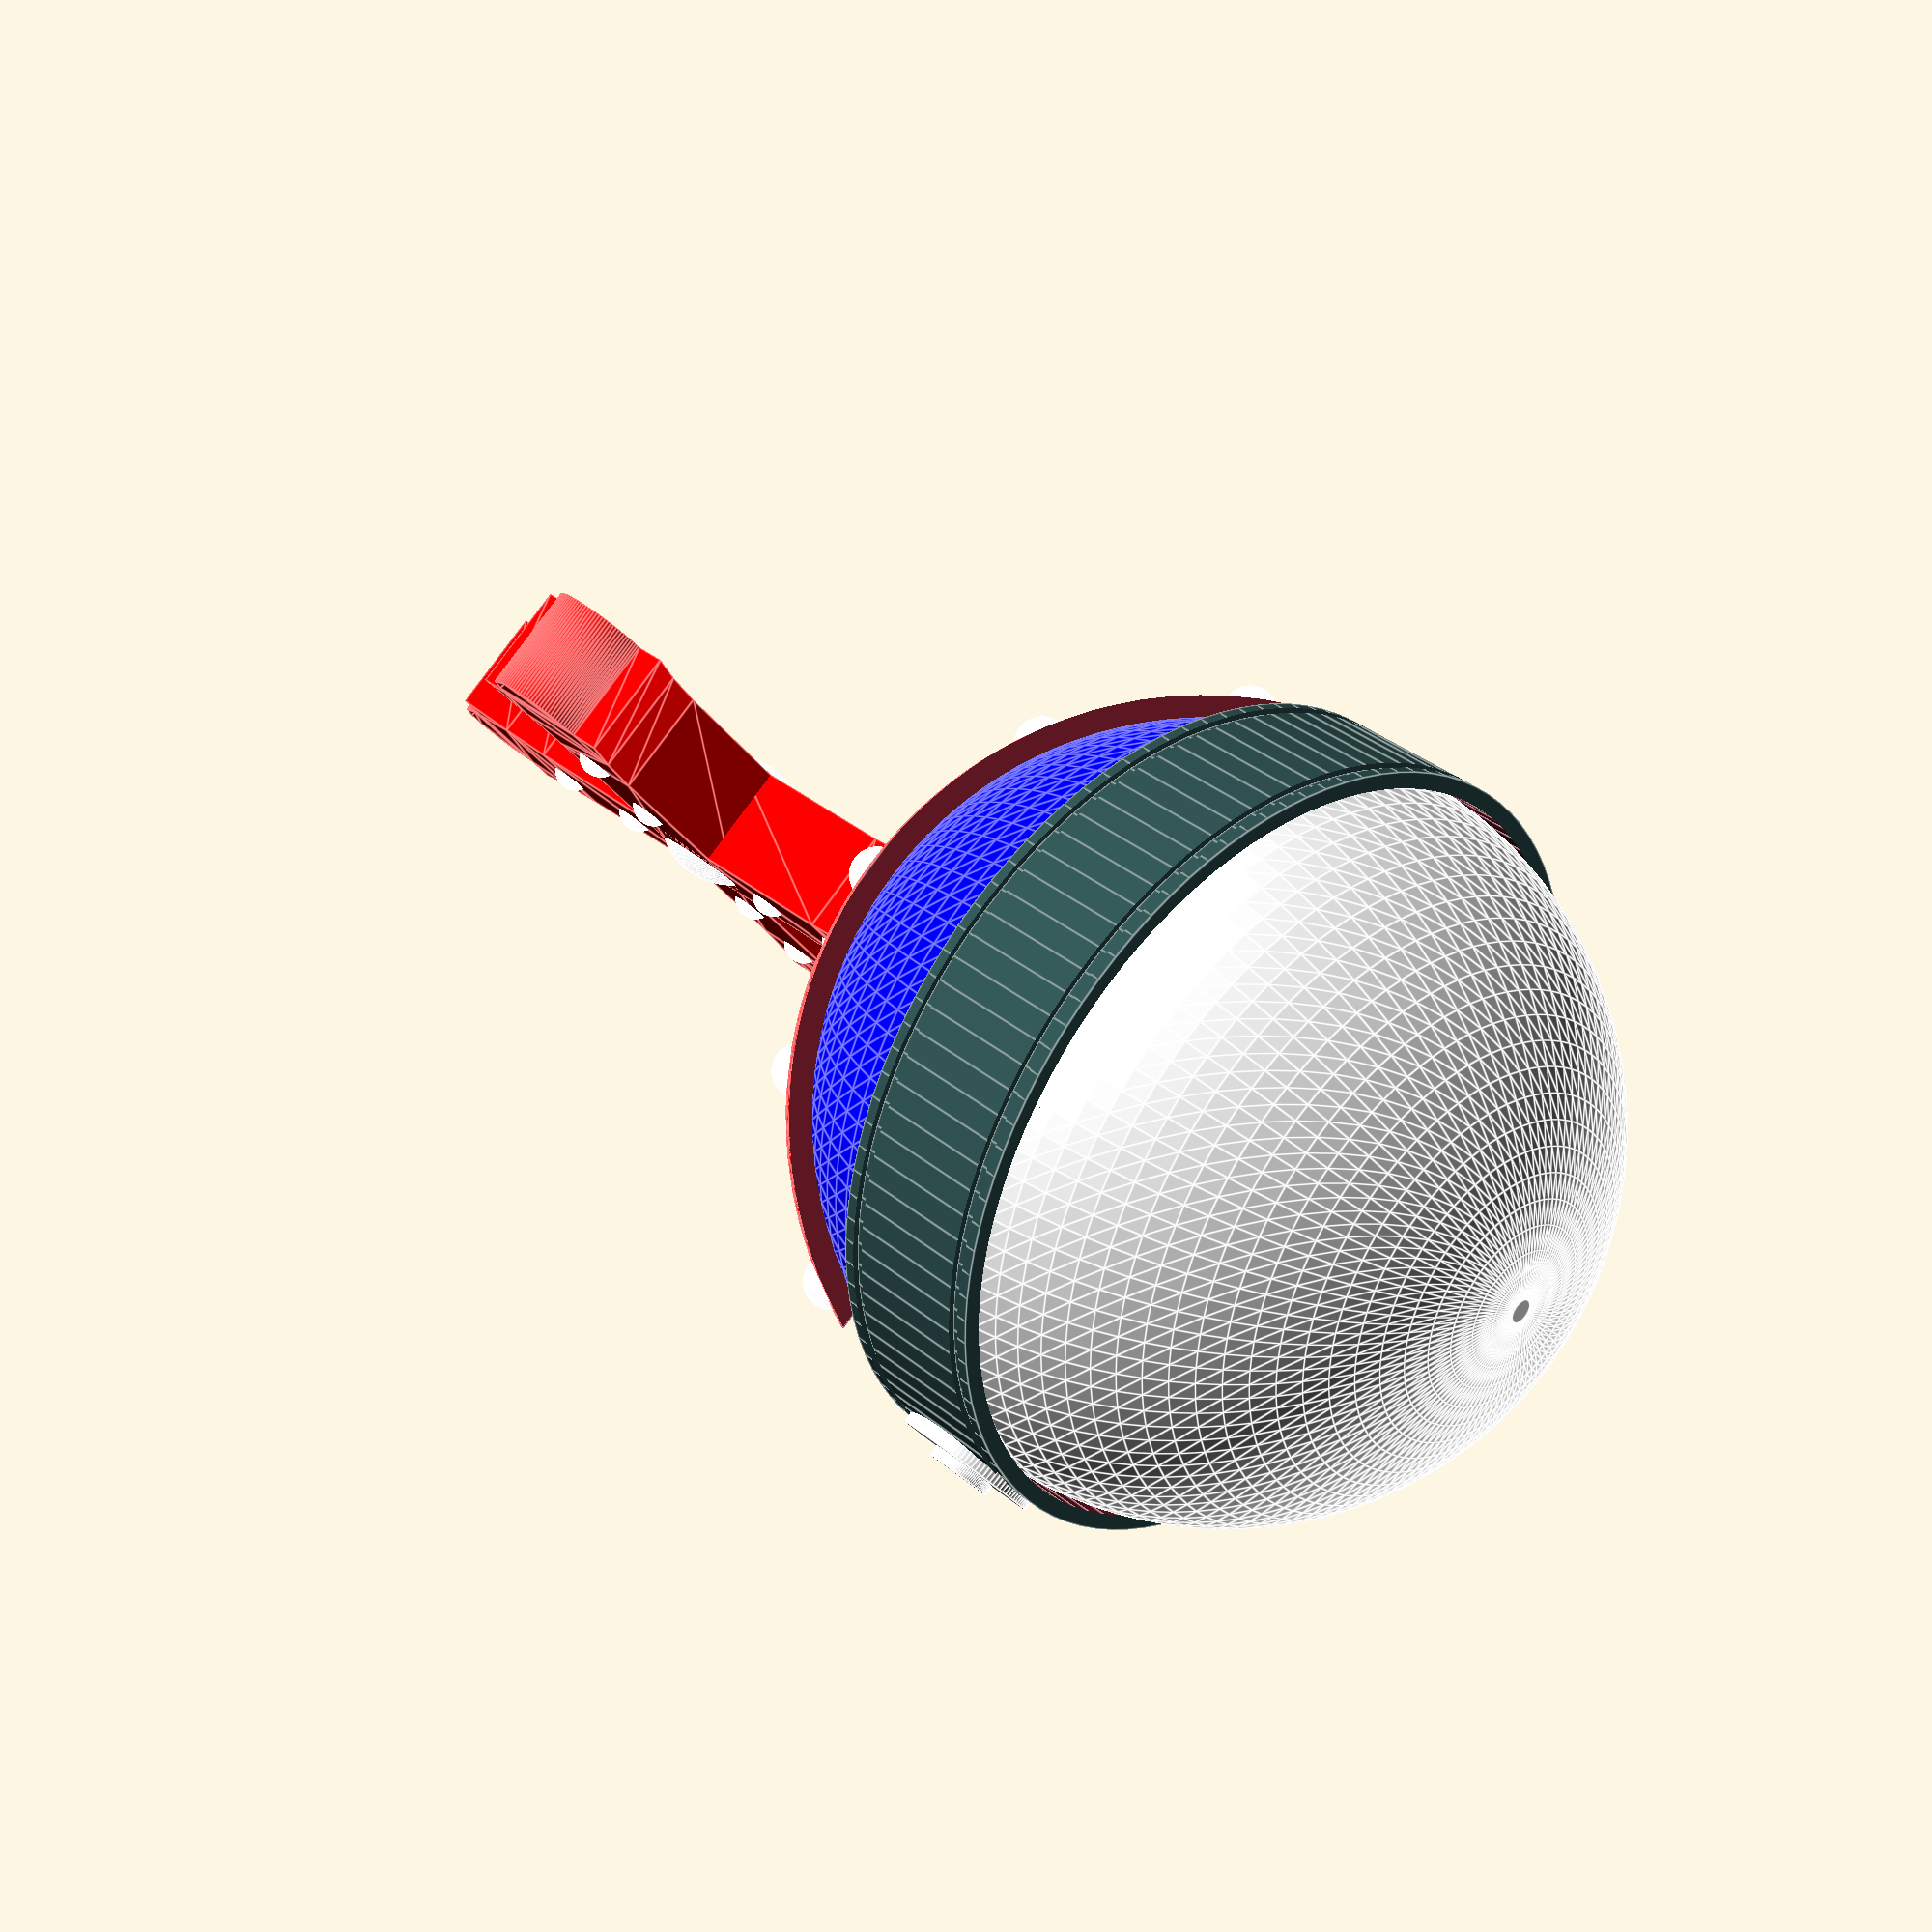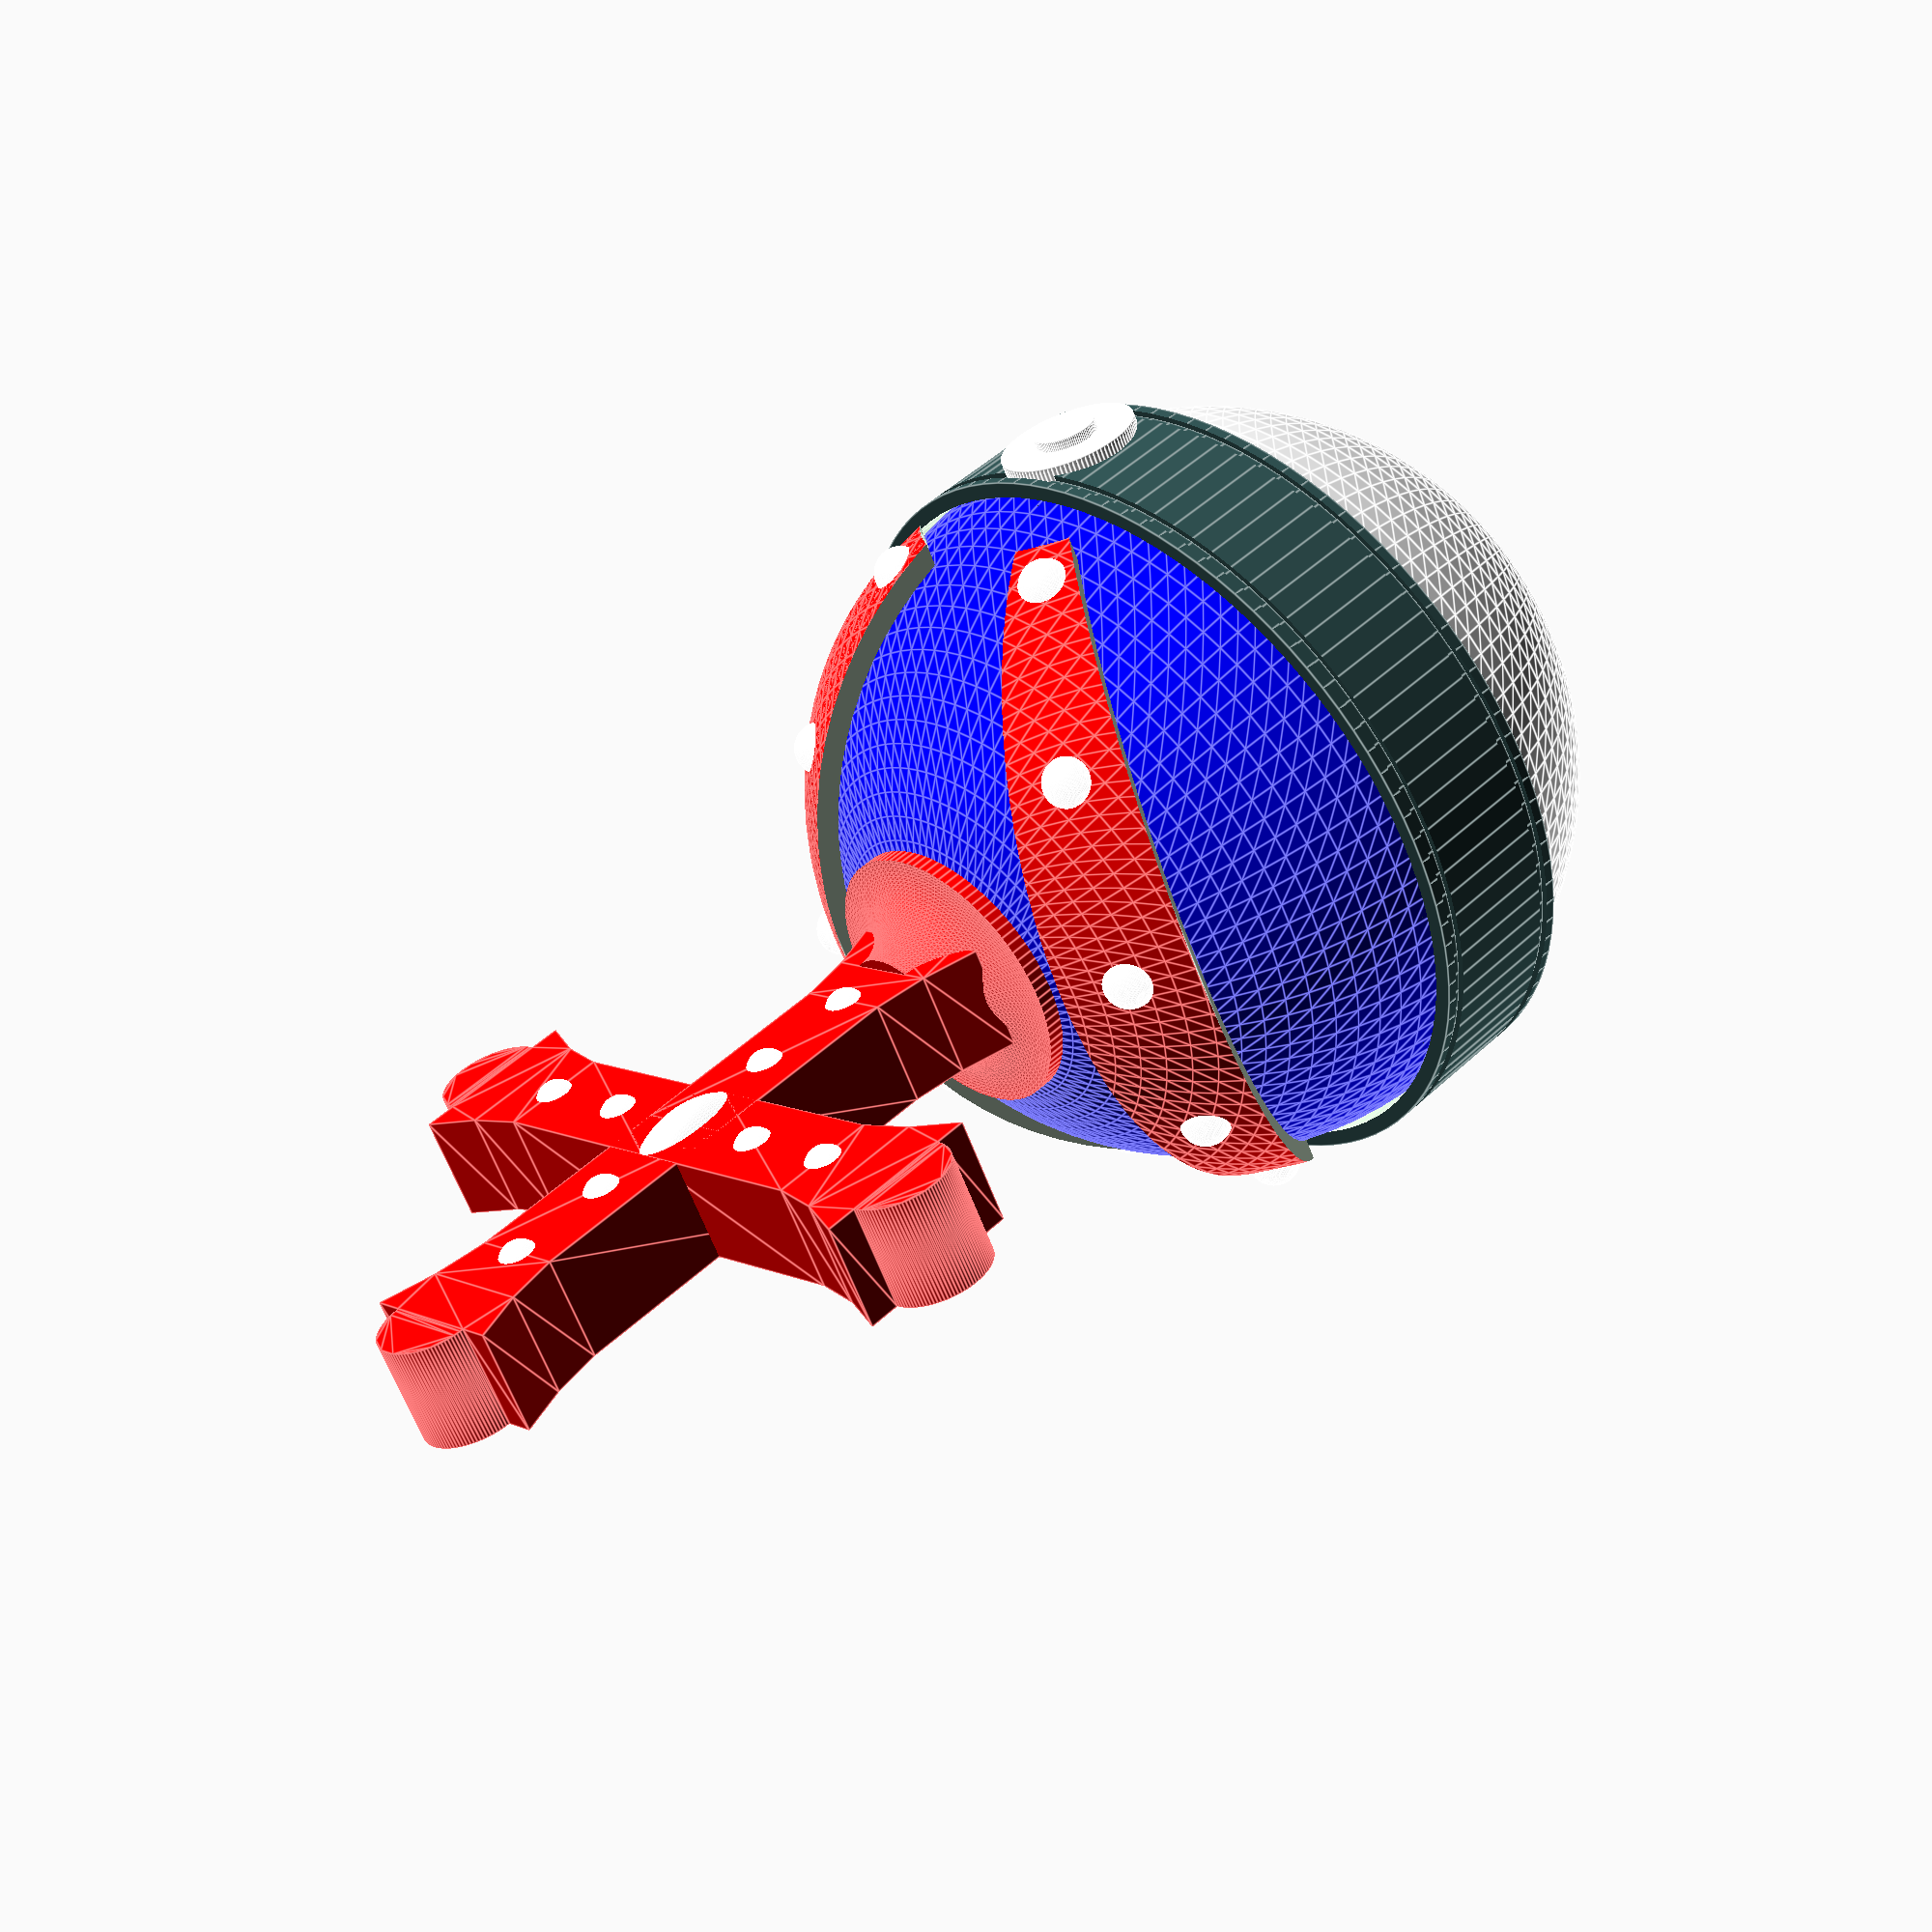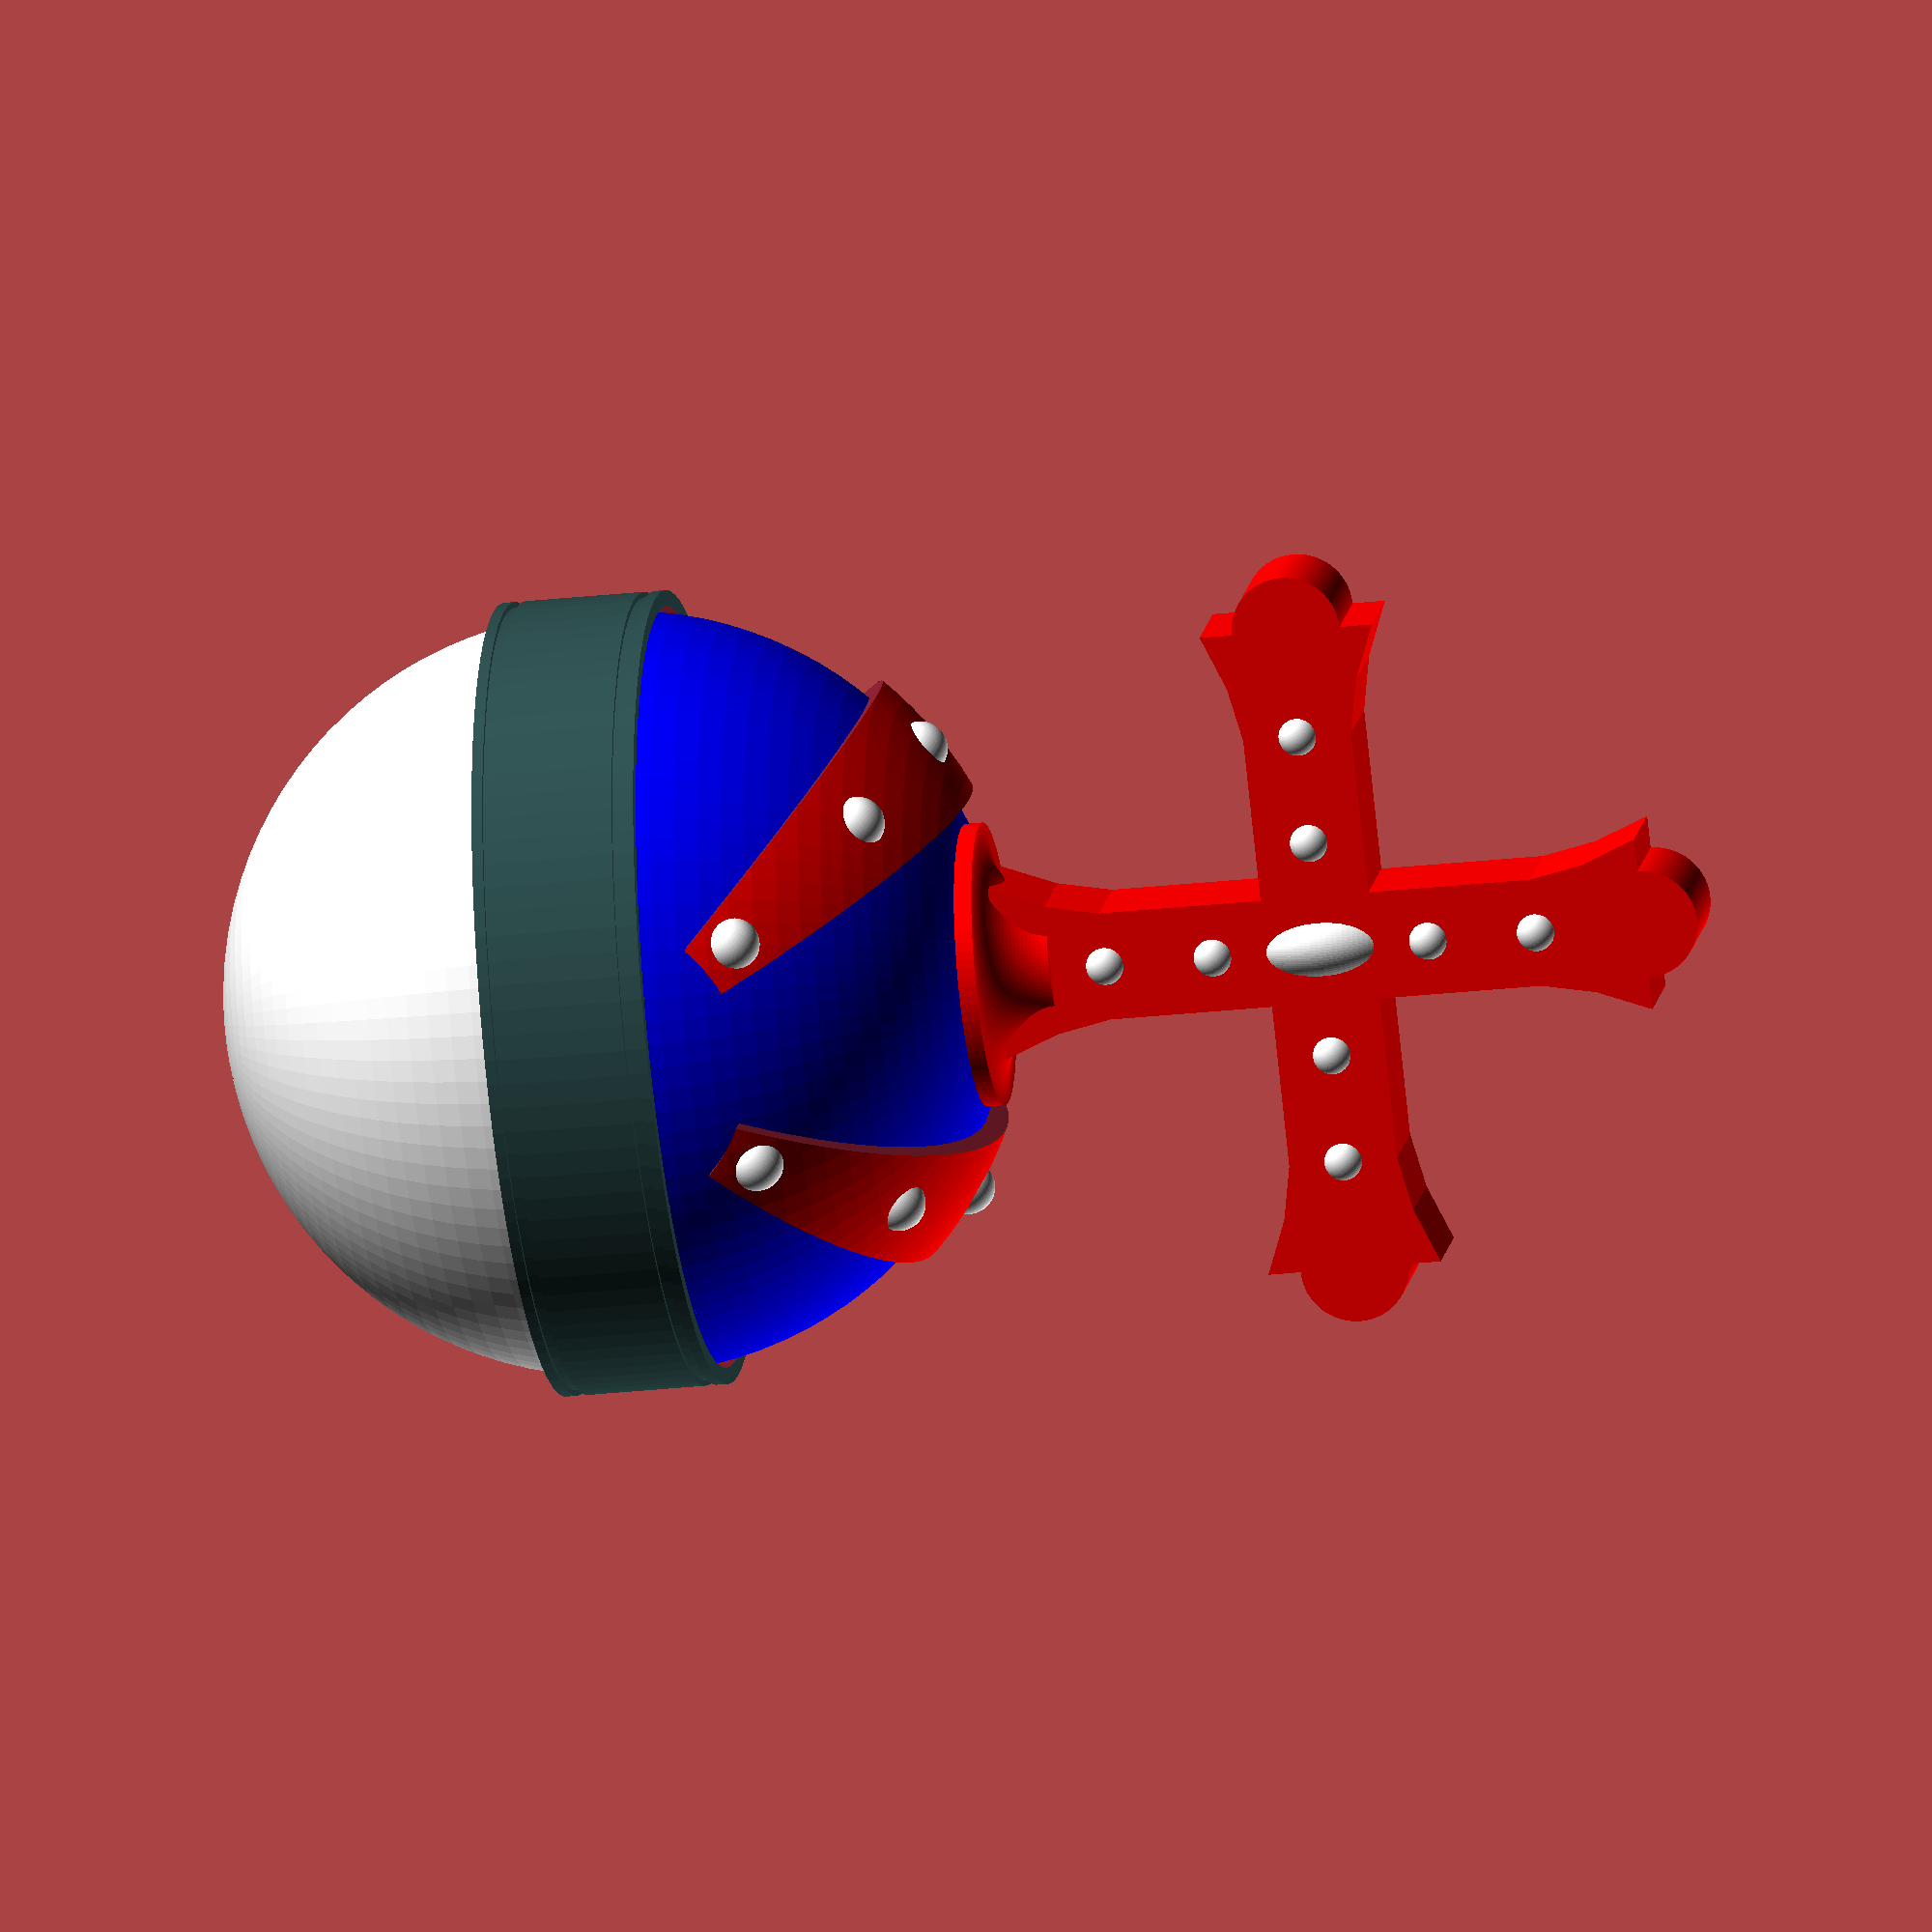
<openscad>
part = "estourballeEntiere"; // [estourballeEntiere, demiSphereBas, demiSpherehaut, anneau, bouton, croix]

/* [Animation] */
// rotating animation
animation_rotation = false;

$fn = 100;

/* [Hidden] */
is_animated = animation_rotation;
$vpt = is_animated?[0, 0, 0]:[];
$vpr = is_animated?[60, 0, animation_rotation?(365 * $t):45]:[]; // animation rotate around the object
$vpd = is_animated?500:[];

estourballePieces(part);

module estourballePieces(part) {
    ballDiameter = 70;
    thickness = 5;
    if (part == "demiSphereBas") {
        halfSphereBottom(ballDiameter, thickness);
    } else if (part == "demiSpherehaut") {
        halfSphereTop(ballDiameter, thickness);
    } else if (part == "anneau") {
        ringBlack(ballDiameter, thickness);
    } else if (part == "bouton") {
        button(ballDiameter);
    } else if (part == "croix") {
        crossBase(ballDiameter);
        crossTop();
    } else {
        estourballe(ballDiameter, thickness);
    }
}

module estourballe(ballDiameter, thickness) {
    halfSphereTop(ballDiameter, thickness);
    halfSphereBottom(ballDiameter, thickness);
    ringBlack(ballDiameter, thickness);
    button(ballDiameter);
    crossBase(ballDiameter);
    crossTop();
}

module halfSphereBottom(ballDiameter, thickness) {
    color("white")
        translate([0, 0, - 1])
            difference() {
                sphere(d = ballDiameter);
                translate([0, 0, ballDiameter / 2])
                    cube(ballDiameter, center = true);
                sphere(d = ballDiameter - thickness);
            }
}

module halfSphereTop(ballDiameter, thickness) {
    translate([0, 0, 1])
        difference() {
            union() {
                color("blue")
                    sphere(d = ballDiameter);
                bande(ballDiameter);
                mirror([0, 1]) {
                    bande(ballDiameter);
                }
            }
            translate([0, 0, - ballDiameter / 2])
                cube(ballDiameter, center = true);
            sphere(d = ballDiameter - thickness);
            crossBase(ballDiameter);
        }
}

module bande(ballDiameter) {
    difference() {
        union() {
            color("red")
                sphere(d = ballDiameter + 4);
            rotate([55, 0, 0])
                nails(ballDiameter);
        }
        rotate([65, 0, 0])
            translate([- ballDiameter / 2 - 2, - ballDiameter / 2 - 2, 0])
                cube(ballDiameter + 4);
        rotate([- 45, 0, 0])
            translate([- ballDiameter / 2 - 2, 0, - ballDiameter / 2 - 2])
                cube(ballDiameter + 4);
        rotate([0, 90, 0])
            cylinder(d = 30, h = ballDiameter + 10, center = true);
    }
}

module nails(ballDiameter) {
    color("white")
        for (i = [0:12]) {
            rotate([0, 0, i * 360 / 12])
                translate([0, ballDiameter / 2 + 1, 0])
                    sphere(d = 5);
        }
}

module ringBlack(ballDiameter, thickness) {
    difference() {
        color("DarkSlateGray")
            cylinder(d = ballDiameter + 3, h = 15, center = true);

        color("DarkSlateGray")
            translate([0, 0, 6])
                difference() {
                    cylinder(d = ballDiameter + 4, h = 1, center = true);
                    cylinder(d = ballDiameter + 2, h = 1, center = true);
                }
        color("DarkSlateGray")
            translate([0, 0, - 6])
                difference() {
                    cylinder(d = ballDiameter + 4, h = 1, center = true);
                    cylinder(d = ballDiameter + 2, h = 1, center = true);
                }
        button(ballDiameter);
        translate([0, 0, 1])
            cylinder(d = ballDiameter, h = ballDiameter);
        translate([0, 0, - ballDiameter - 1])
            cylinder(d = ballDiameter, h = ballDiameter);
        cylinder(d = ballDiameter - 4, h = ballDiameter, center = true);
    }
}

module torus(radius, thickness) {
    rotate_extrude() {
        translate([radius, 0]) circle(r = thickness);
    }
}

module button(ballDiameter) {
    color("white")
        rotate([0, 90, 0]) {
            translate([0, 0, ballDiameter / 2 + 0.2]) {
                cylinder(d = 13, h = 2);
                cylinder(d = 6, h = 3);
            }
        }
}

module crossBase(ballDiameter) {
    color("red") {
        difference() {
            translate([0, 0, ballDiameter / 2 - 4]) {
                cylinder(d = 26, h = 10);
            }
            translate([0, 0, ballDiameter / 2 + 6])
                torus(12, 6);
        }

    }
}
module crossTop() {
    translate([0, 0, 66]) {
        arm();
        rotate([90, 0, 0])
            arm();
        rotate([- 90, 0, 0])
            arm();
        rotate([180, 0, 0])
            arm();

        color("white")
            scale([0.8, 0.5, 1])
                sphere(8);
    }
}

module arm() {
    translate([5, 0, 0])
        rotate([90, 0, 0])
            rotate([0, - 90, 0]) {
                color("red") {
                    linear_extrude(10) {
                        halfArm();
                        mirror([1, 0]) {
                            halfArm();
                        }
                        translate([0, 30])
                            circle(d = 10);
                    }
                }
                color("white") {
                    translate([0, 10, 1])
                        sphere(d = 4);
                    translate([0, 20, 1])
                        sphere(d = 4);
                    translate([0, 10, 9])
                        sphere(d = 4);
                    translate([0, 20, 9])
                        sphere(d = 4);
                }
            }
}

module halfArm() {
    polygon([[0, 0], [0, 30], [8, 30], [6, 25], [5, 20], [5, 0]]);
}
</openscad>
<views>
elev=325.5 azim=36.9 roll=137.7 proj=p view=edges
elev=132.2 azim=60.9 roll=136.5 proj=p view=edges
elev=28.9 azim=318.8 roll=279.2 proj=o view=wireframe
</views>
